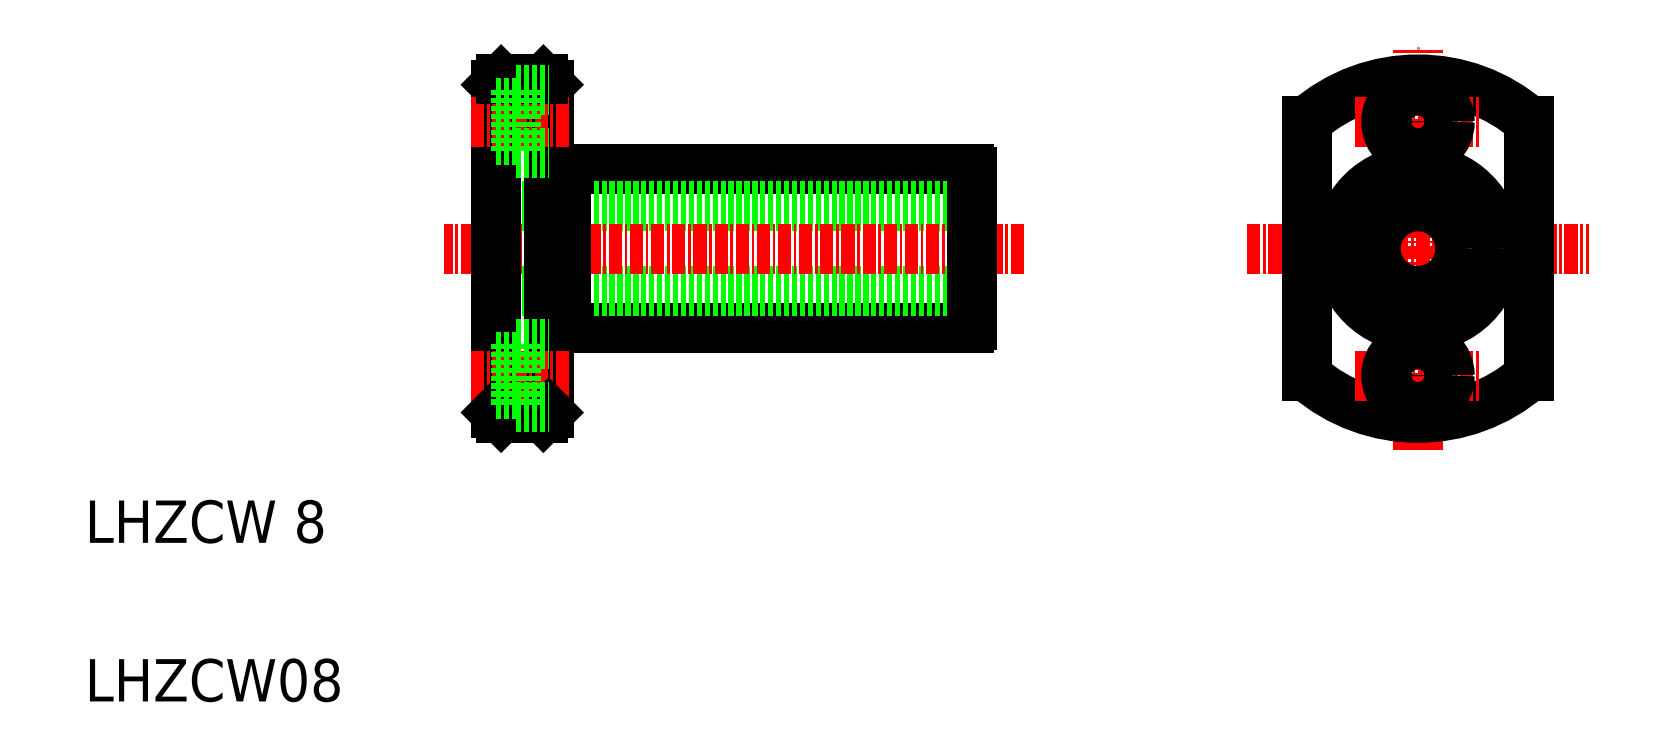
<metadata>
{"format":"dxf","ext":"dxf","renderer":"ezdxf+matplotlib","layout":"modelspace","background":"white","min_lineweight":24,"dpi":150}
</metadata>
<code>
0
SECTION
2
ENTITIES
0
TEXT
8
0
10
179.6
20
163
30
0
40
4
1
LHZCW 8
0
TEXT
8
0
10
179.6
20
148
30
0
40
4
1
LHZCW08
0
LINE
8
0
10
222.9
20
206.8
30
0
11
223.4
21
206.3
31
0
0
LINE
8
0
10
218.9
20
206.8
30
0
11
218.4
21
206.3
31
0
0
LINE
8
0
10
225
20
198.3
30
0
11
263.2
21
198.3
31
0
0
LINE
8
0
10
263.4
20
194.8
30
0
11
218.4
21
194.8
31
0
0
LINE
8
0
10
225
20
183.3
30
0
11
263.2
21
183.3
31
0
0
LINE
8
0
10
263.4
20
186.8
30
0
11
218.4
21
186.8
31
0
0
LINE
8
CENTER
10
268.4
20
190.8
30
0
11
213.5
21
190.8
31
0
0
LINE
8
0
10
225
20
183.3
30
0
11
225
21
198.3
31
0
0
LINE
8
0
10
223.4
20
175.3
30
0
11
223.4
21
206.3
31
0
0
LINE
8
0
10
218.4
20
175.3
30
0
11
218.4
21
206.3
31
0
0
LINE
8
0
10
222.9
20
174.8
30
0
11
218.9
21
174.8
31
0
0
LINE
8
CENTER
10
225.4
20
178.8
30
0
11
216.1
21
178.8
31
0
0
LINE
8
0
10
218.9
20
174.8
30
0
11
218.4
21
175.3
31
0
0
LINE
8
0
10
222.9
20
174.8
30
0
11
223.4
21
175.3
31
0
0
LINE
8
0
10
223.4
20
183.6
30
0
11
225
21
183.6
31
0
0
LINE
8
0
10
227.6
20
183.3
30
0
11
227.6
21
183.3
31
0
0
LINE
8
0
10
223.4
20
198.1
30
0
11
225
21
198.1
31
0
0
LINE
8
CENTER
10
225.4
20
202.8
30
0
11
216.1
21
202.8
31
0
0
LINE
8
0
10
263.4
20
183.6
30
0
11
263.4
21
198.1
31
0
0
LINE
8
0
10
231.7
20
183.3
30
0
11
231.7
21
183.3
31
0
0
ARC
8
0
10
262.7
20
184.1
30
0
40
0.9
50
303.6
51
326.4
0
ARC
8
0
10
262.7
20
197.6
30
0
40
0.9
50
33.56
51
56.44
0
LINE
8
0
10
222.9
20
206.8
30
0
11
218.9
21
206.8
31
0
0
LINE
8
CENTER
10
305.7
20
171.8
30
0
11
305.7
21
209.8
31
0
0
LINE
8
CENTER
10
289.5
20
190.8
30
0
11
321.8
21
190.8
31
0
0
ARC
8
0
10
305.7
20
190.8
30
0
40
16
50
48.99
51
131
0
ARC
8
0
10
305.7
20
190.8
30
0
40
16
50
229
51
311
0
CIRCLE
8
0
10
305.7
20
190.8
30
0
40
7.25
0
LINE
8
0
10
295.2
20
178.8
30
0
11
295.2
21
202.9
31
0
0
CIRCLE
8
0
10
305.7
20
190.8
30
0
40
7.5
0
CIRCLE
8
0
10
305.7
20
190.8
30
0
40
4
0
LINE
8
CENTER
10
299.7
20
178.8
30
0
11
311.7
21
178.8
31
0
0
CIRCLE
8
0
10
305.7
20
178.8
30
0
40
3
0
CIRCLE
8
0
10
305.7
20
178.8
30
0
40
1.75
0
LINE
8
CENTER
10
299.7
20
202.8
30
0
11
311.7
21
202.8
31
0
0
CIRCLE
8
0
10
305.7
20
202.8
30
0
40
3
0
CIRCLE
8
0
10
305.7
20
202.8
30
0
40
1.75
0
LINE
8
0
10
316.2
20
178.8
30
0
11
316.2
21
202.9
31
0
0
LINE
8
0
10
220.3
20
205.8
30
0
11
220.3
21
199.8
31
0
0
LINE
8
0
10
218.4
20
201.1
30
0
11
220.3
21
201.1
31
0
0
LINE
8
0
10
220.3
20
199.8
30
0
11
223.4
21
199.8
31
0
0
LINE
8
0
10
218.4
20
204.6
30
0
11
220.3
21
204.6
31
0
0
LINE
8
0
10
220.3
20
205.8
30
0
11
223.4
21
205.8
31
0
0
LINE
8
0
10
220.3
20
181.8
30
0
11
220.3
21
175.8
31
0
0
LINE
8
0
10
218.4
20
180.6
30
0
11
220.3
21
180.6
31
0
0
LINE
8
0
10
220.3
20
181.8
30
0
11
223.4
21
181.8
31
0
0
LINE
8
0
10
220.3
20
175.8
30
0
11
223.4
21
175.8
31
0
0
LINE
8
0
10
218.4
20
177.1
30
0
11
220.3
21
177.1
31
0
0
ENDSEC
0
EOF

</code>
